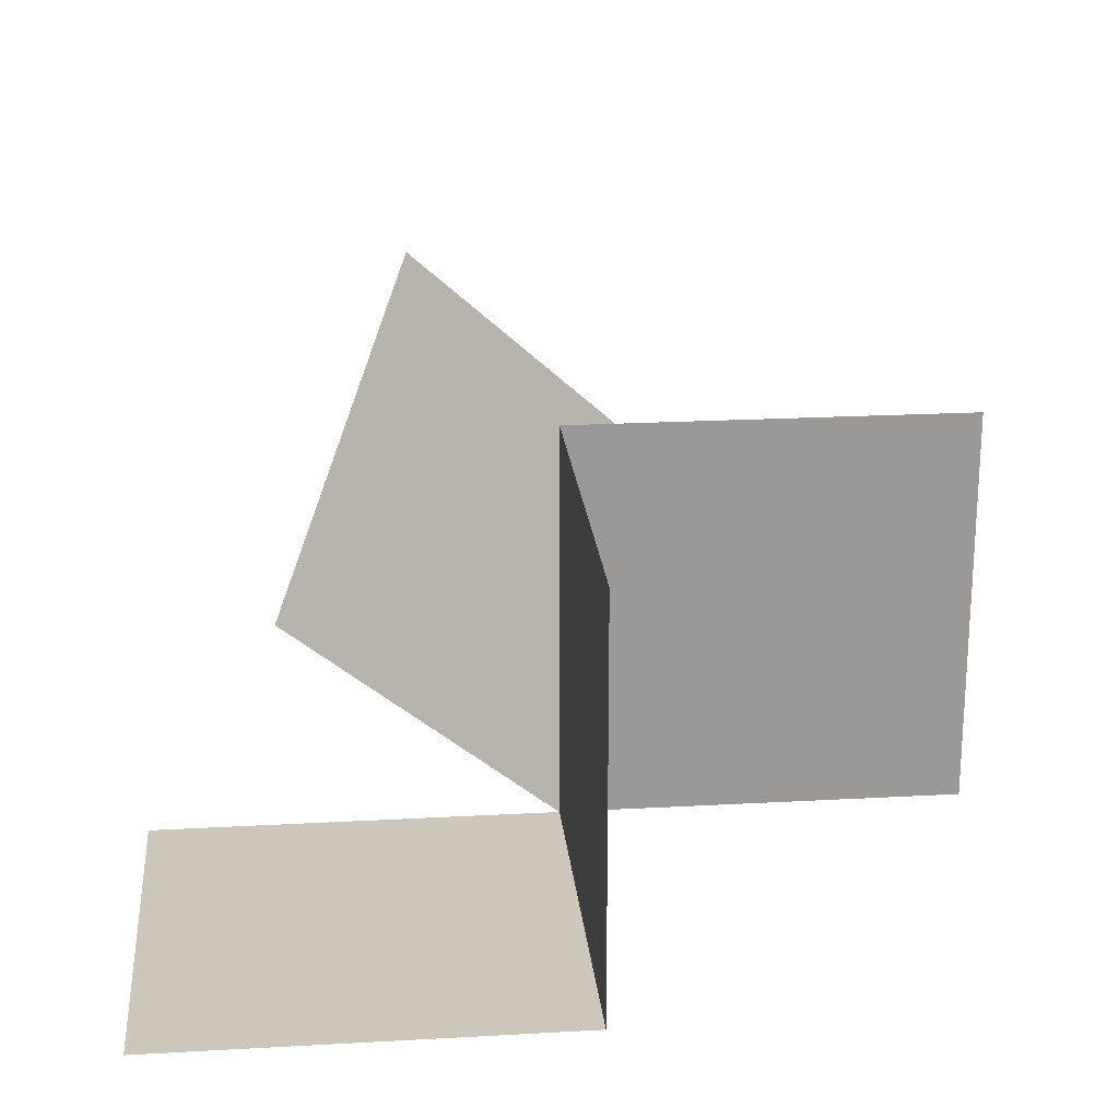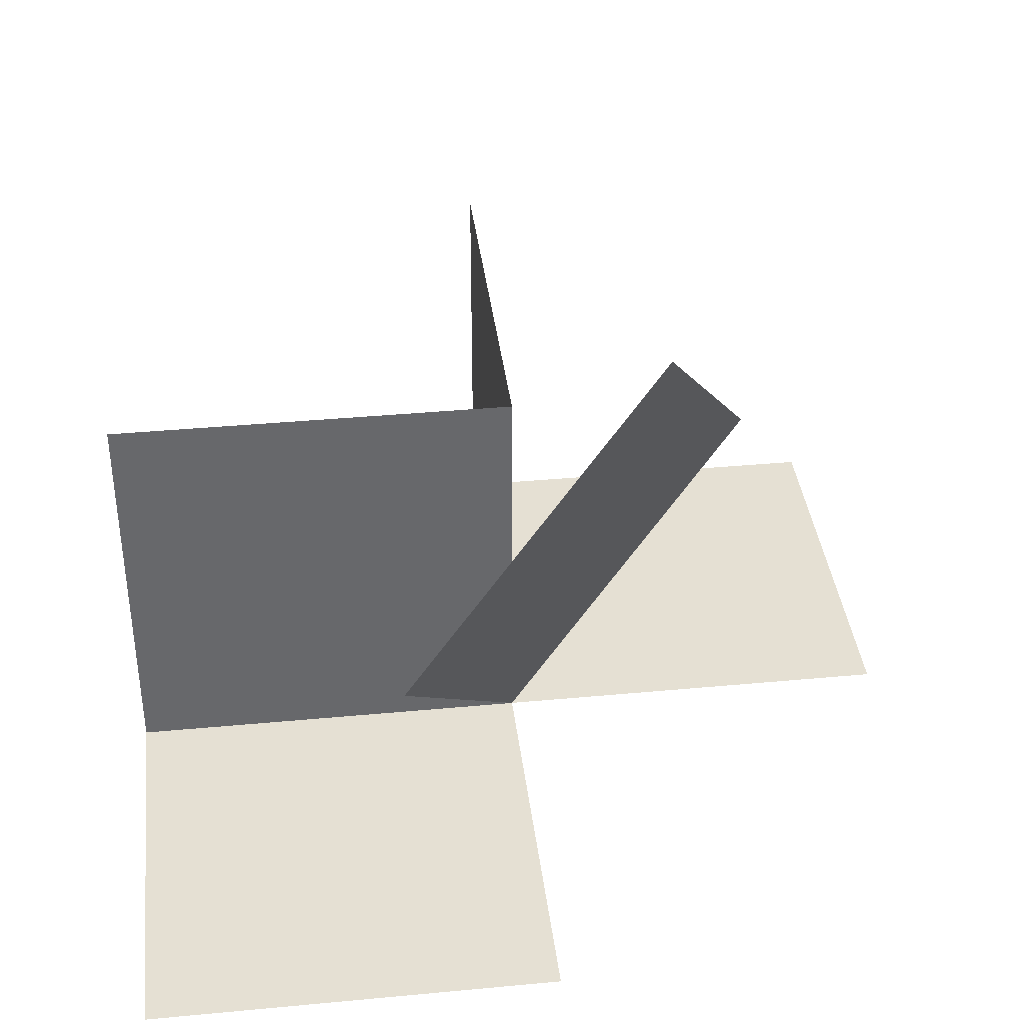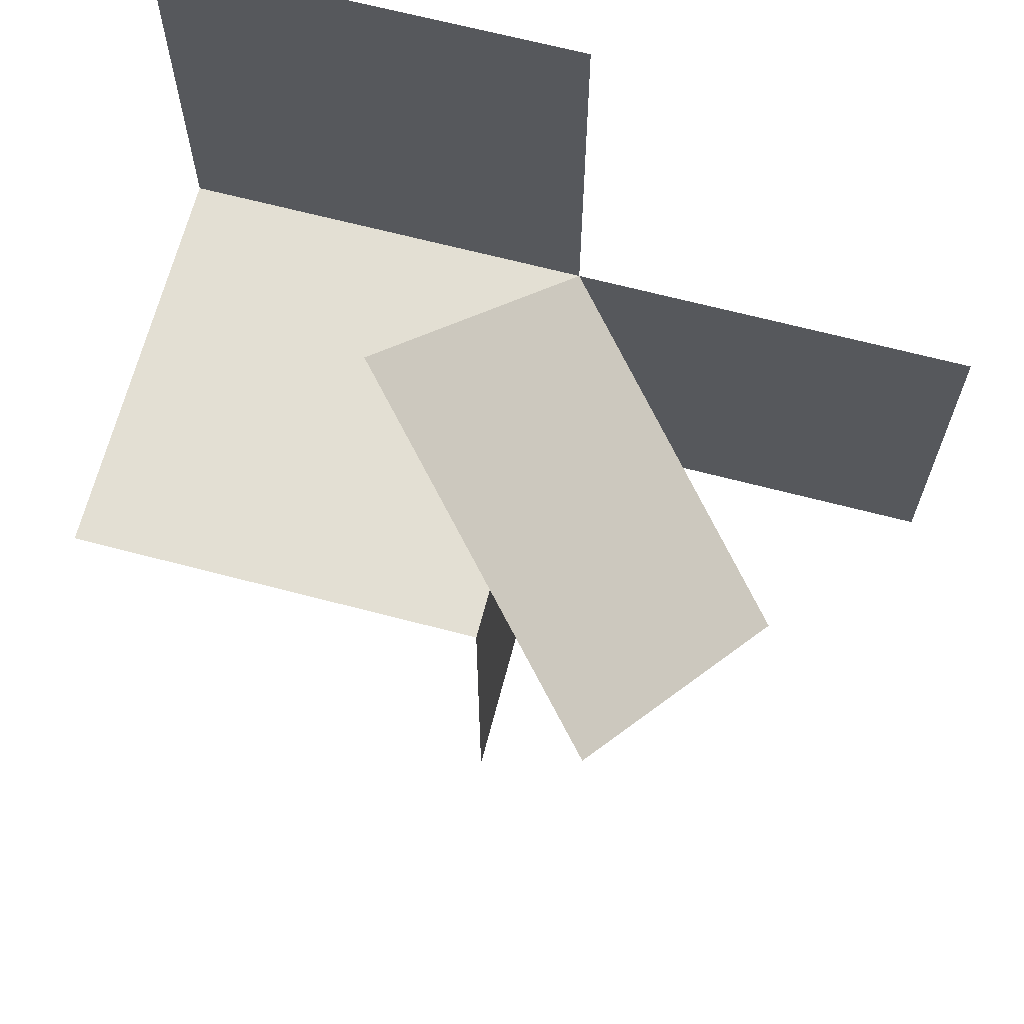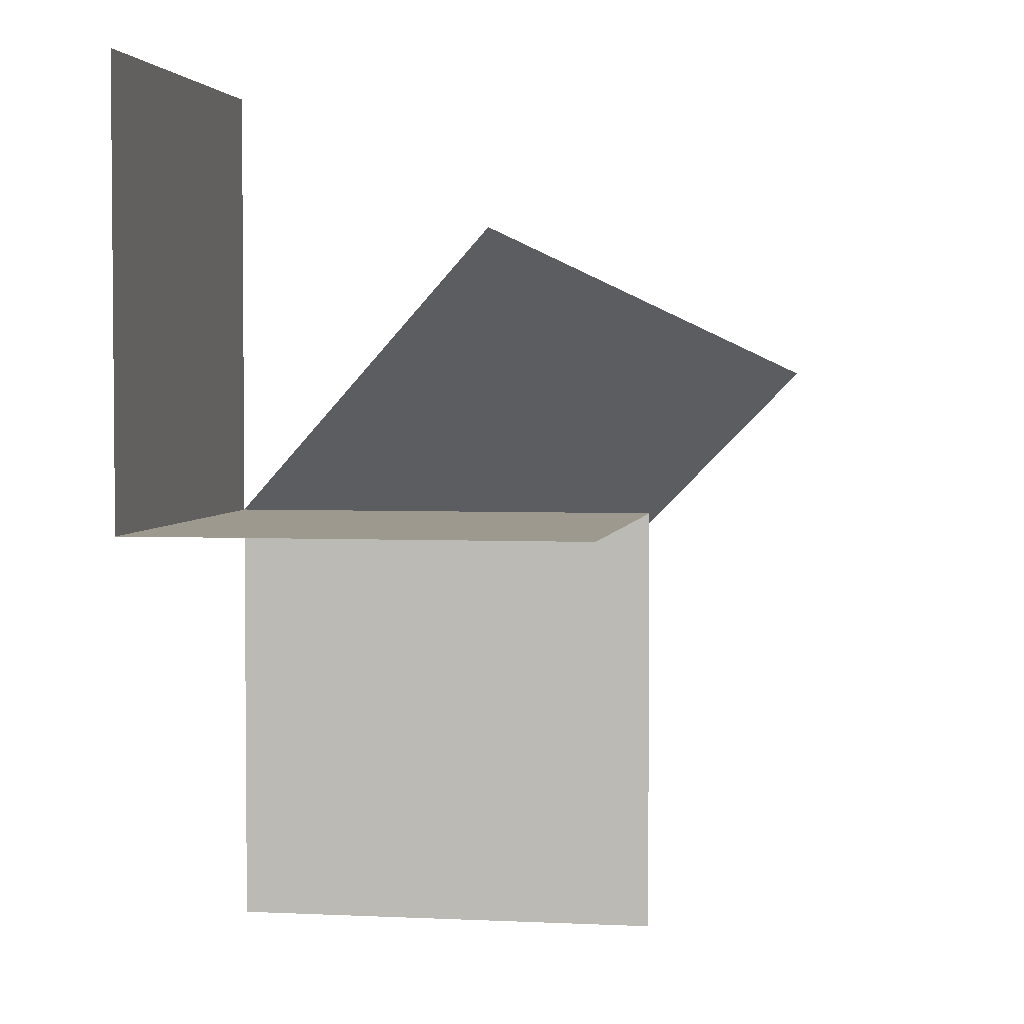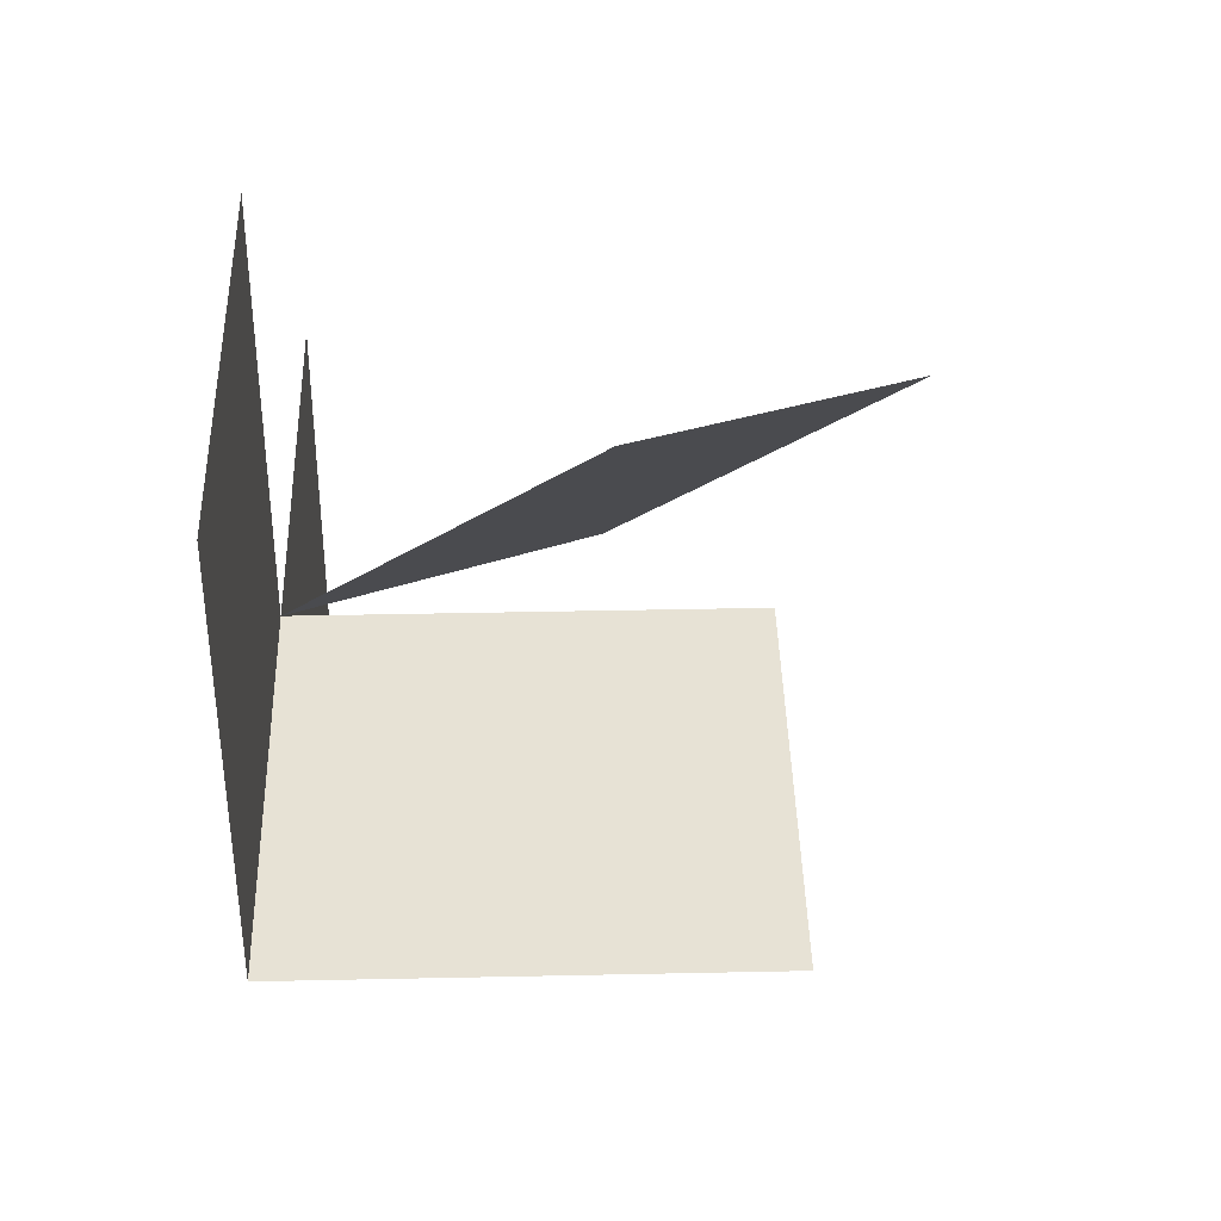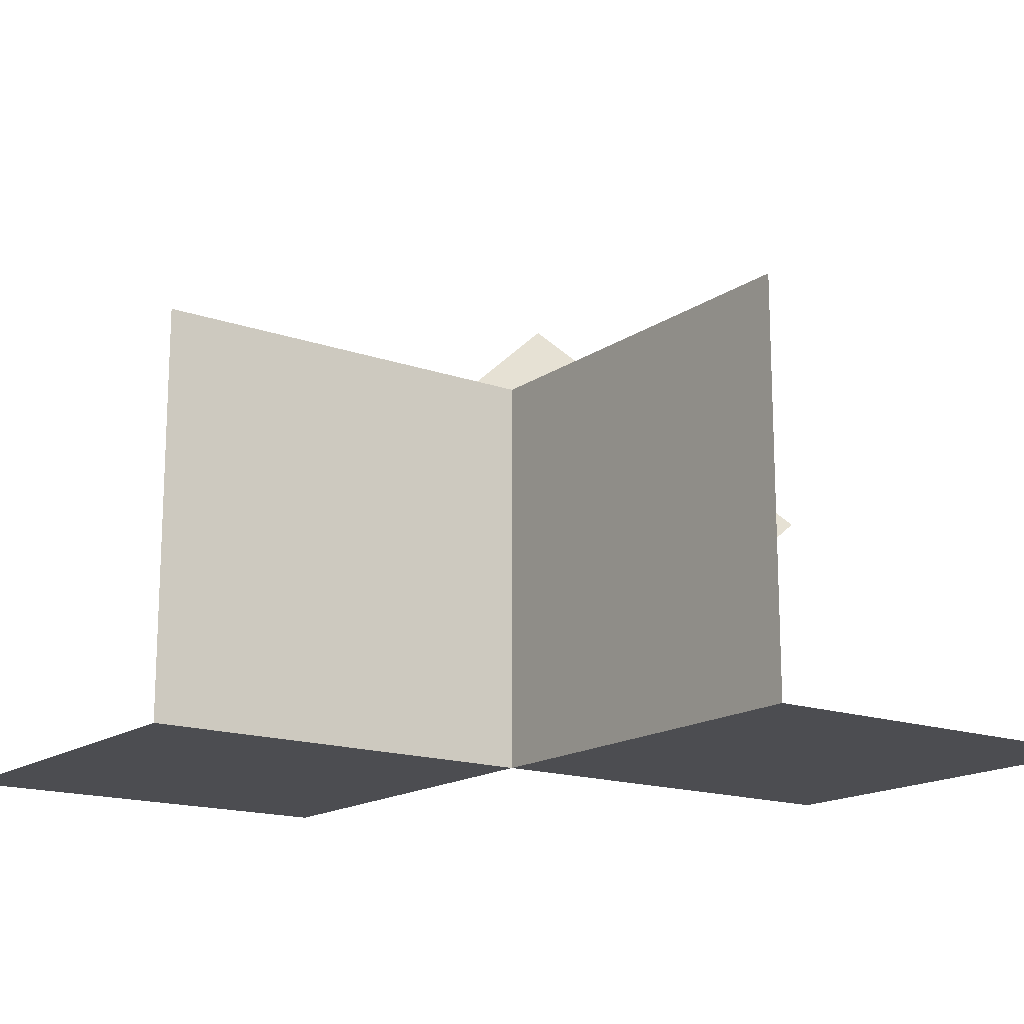
<metadata>
{"format":"obj","ext":"obj","renderer":"f3d","projection":"perspective","resolution":1024,"background":"white","views":[{"elev":21.5,"azim":-95.6,"up":"+Z"},{"elev":37.9,"azim":83.2,"up":"+Z"},{"elev":67.1,"azim":14.7,"up":"+Y"},{"elev":3.3,"azim":-80.7,"up":"+Y"},{"elev":40.1,"azim":-91.5,"up":"+Y"},{"elev":-16.2,"azim":-35.9,"up":"+Z"}]}
</metadata>
<code>
v 0 0 0
v 0 0 0.5
v 0 -0.5 0
v 0 -0.5 0.5
v 0 0.5 0
v 0.1667 0.1667 0.6667
v 0.3333 -0.1667 0.3333
v -0.5 0 0
v -0.5 0 0.5
v -0.5 0.5 0
v 0.5 0 0
v 0.5 -0.5 0
v -0.1667 0.3333 0.3333
f 9 8 1
f 1 5 10
f 1 2 9
f 10 8 1
f 11 12 3
f 3 4 2
f 3 1 11
f 2 1 3
f 6 7 1
f 1 13 6

</code>
